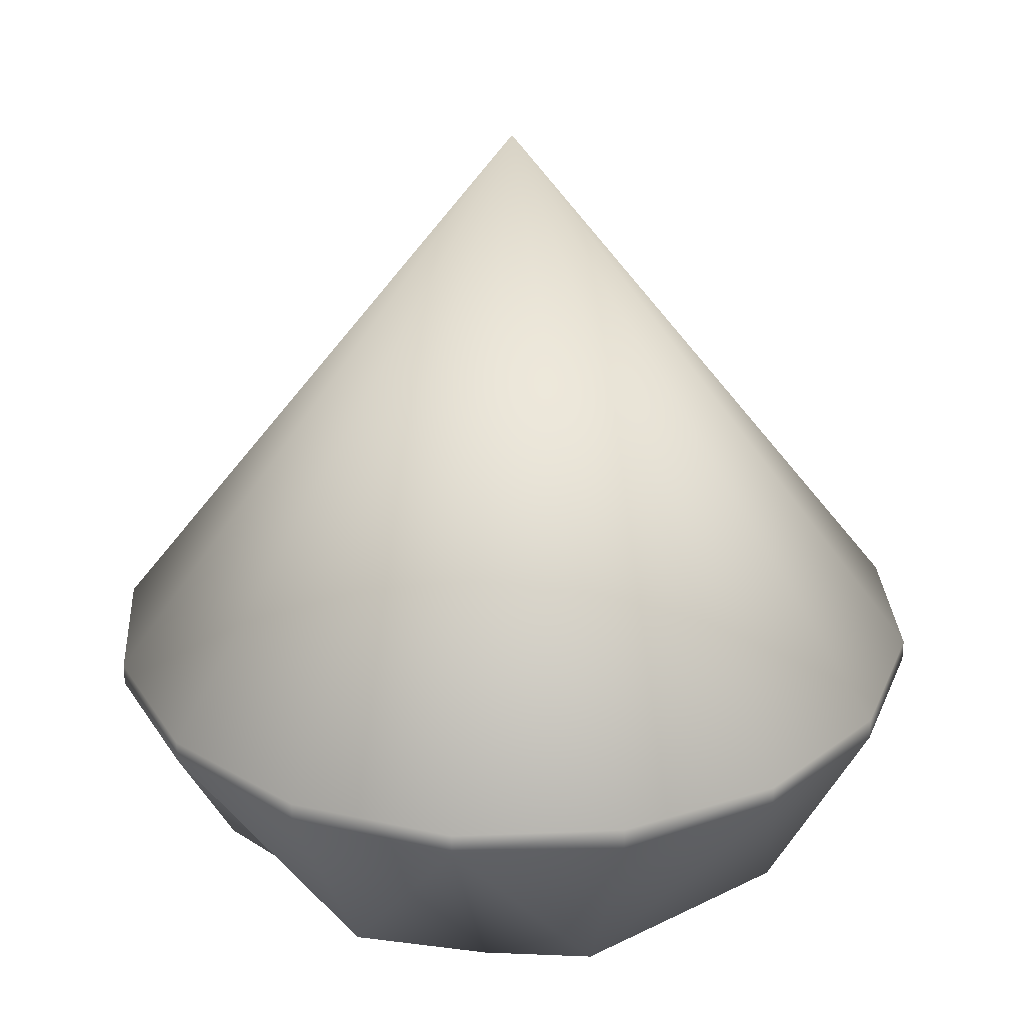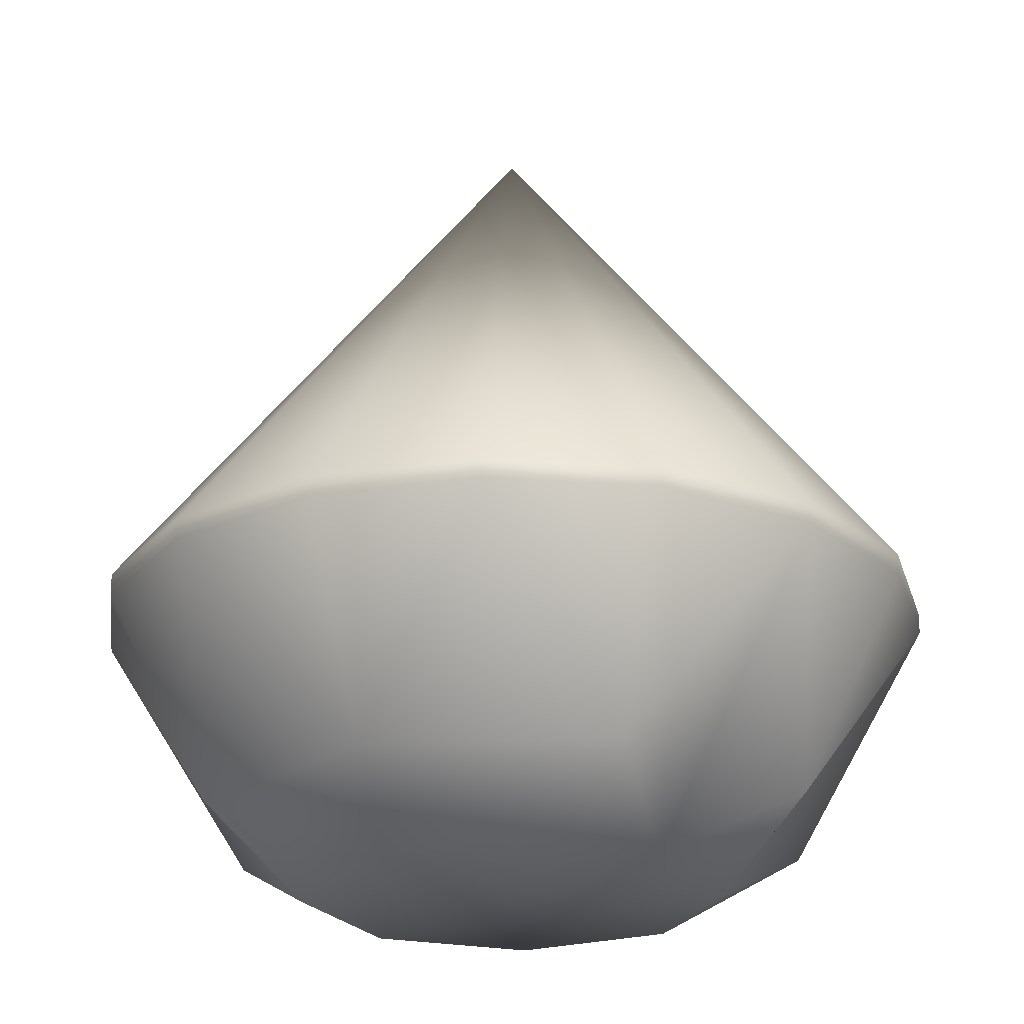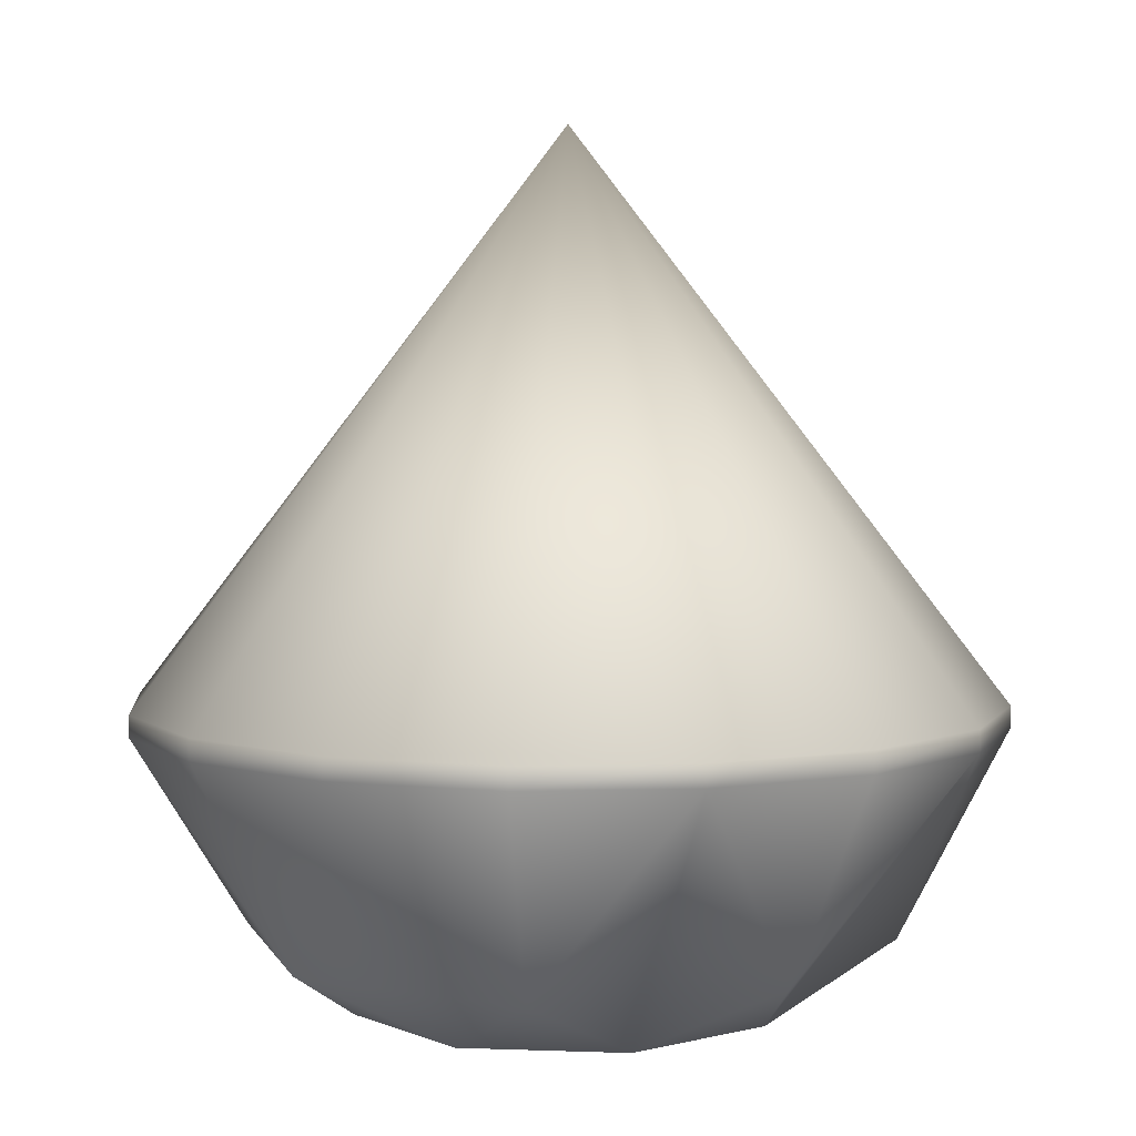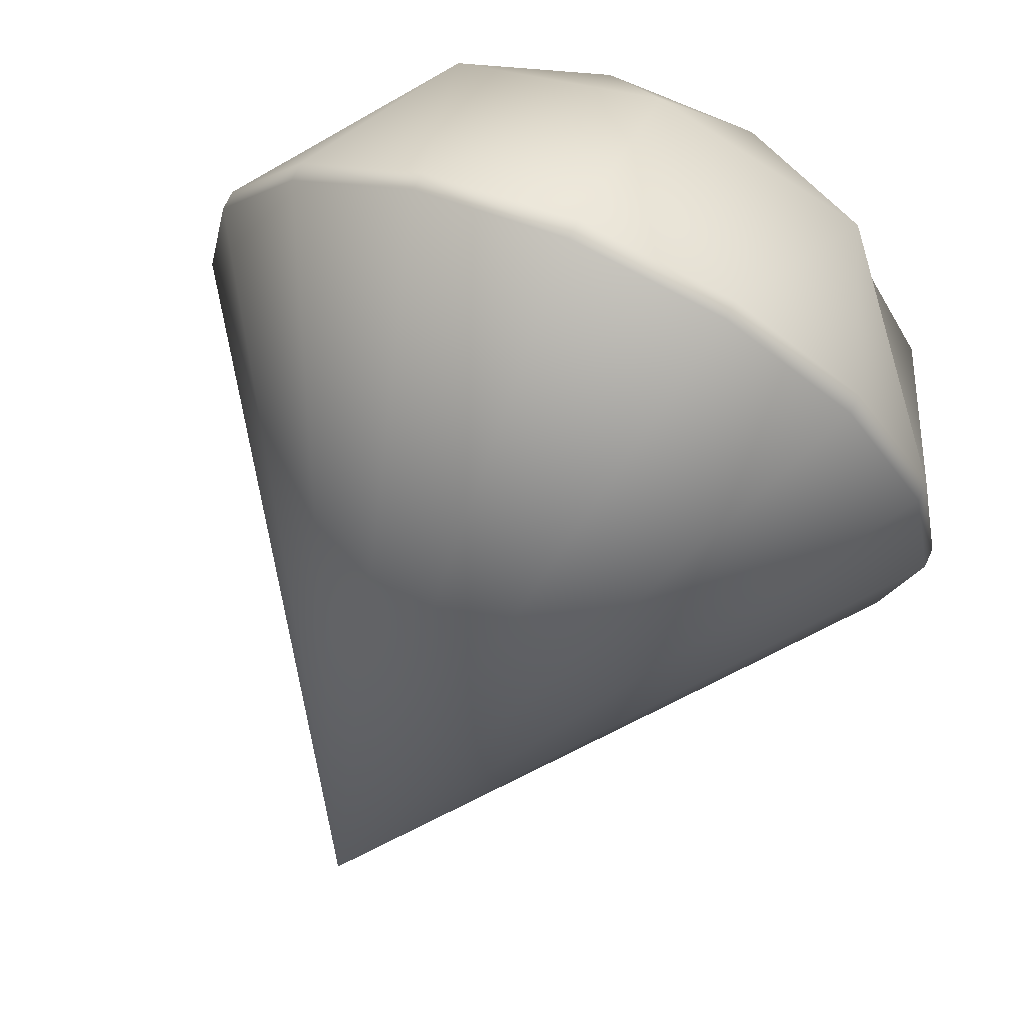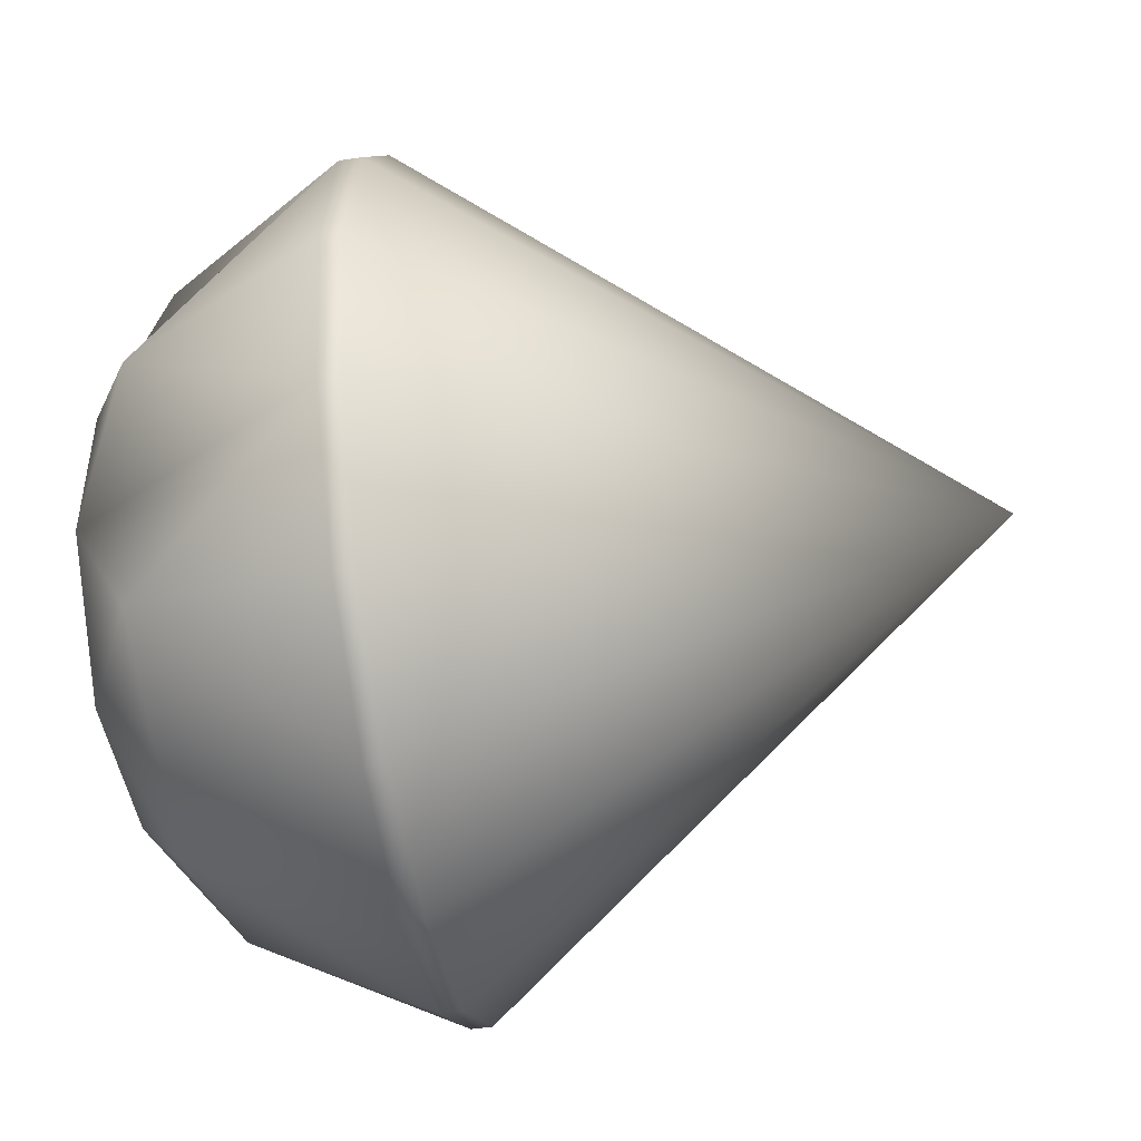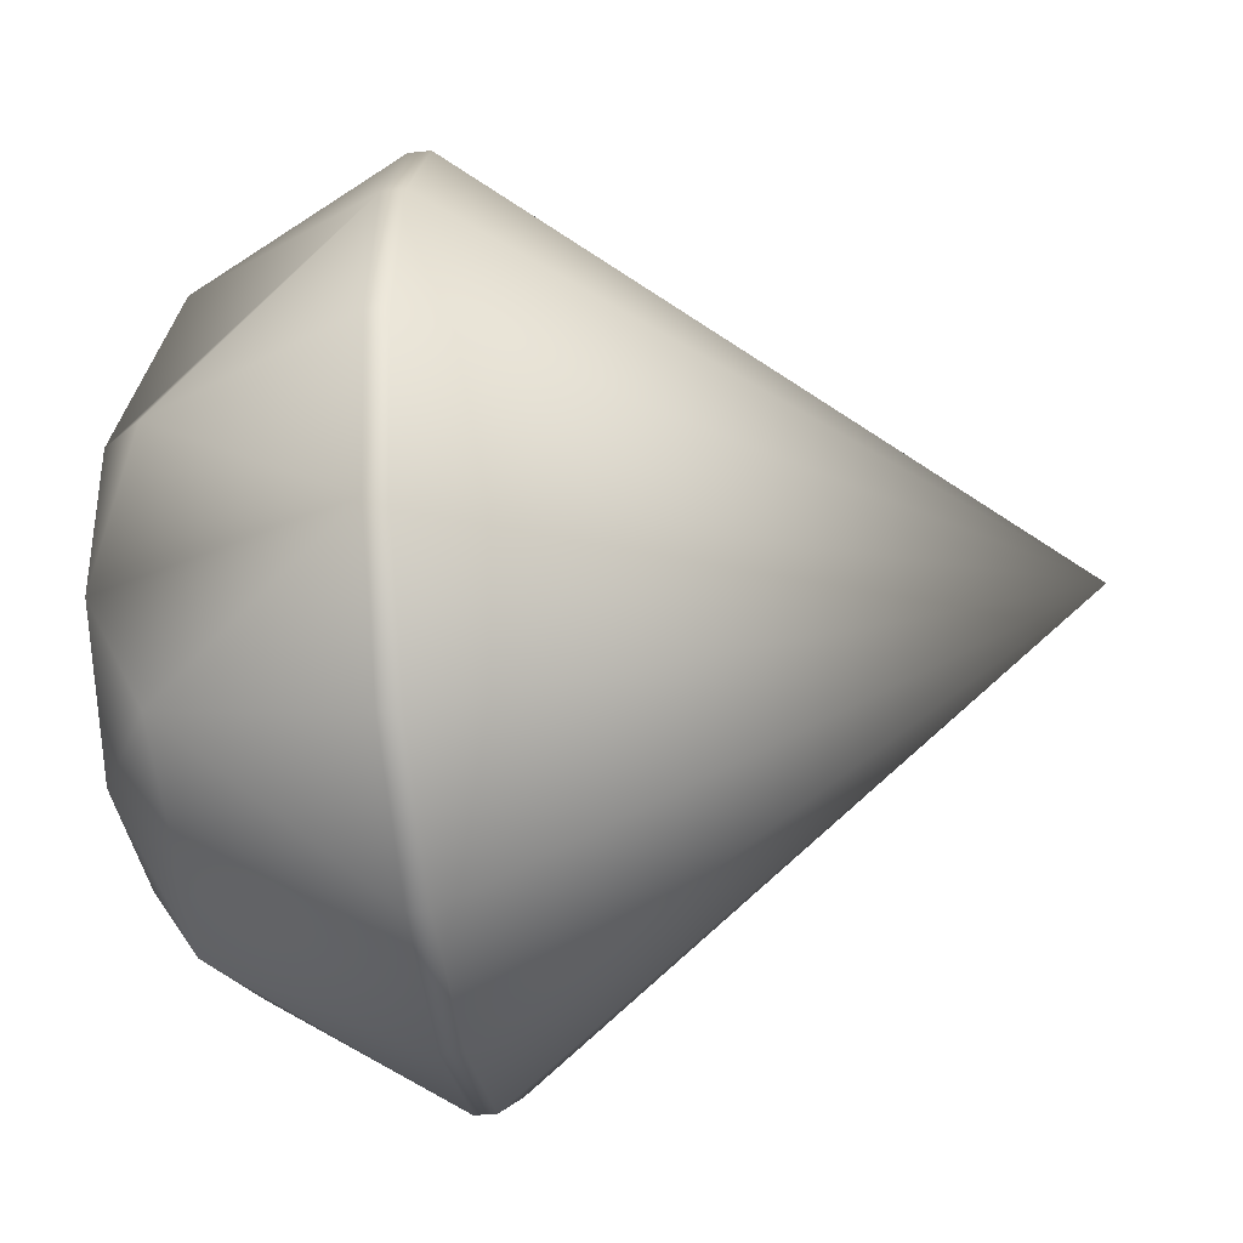
<metadata>
{"format":"obj","ext":"obj","renderer":"f3d","projection":"perspective","resolution":1024,"background":"white","views":[{"elev":27.8,"azim":120.3,"up":"+Z"},{"elev":-23.4,"azim":-153.8,"up":"+Z"},{"elev":5.0,"azim":51.7,"up":"+Z"},{"elev":69.7,"azim":24.7,"up":"+Y"},{"elev":-48.0,"azim":-80.2,"up":"+Y"},{"elev":-37.4,"azim":-82.6,"up":"+Y"}]}
</metadata>
<code>
o Gem.obj
g default
v 0 0 0.6625
v 0.5 0 0.0125
v 0.4619 0.1913 0.0125
v 0.3536 0.3536 0.0125
v 0.1913 0.4619 0.0125
v 3.062e-17 0.5 0.0125
v -0.1913 0.4619 0.0125
v -0.3536 0.3536 0.0125
v -0.4619 0.1913 0.0125
v -0.5 6.123e-17 0.0125
v -0.4619 -0.1913 0.0125
v -0.3536 -0.3536 0.0125
v -0.1913 -0.4619 0.0125
v -9.185e-17 -0.5 0.0125
v 0.1913 -0.4619 0.0125
v 0.3536 -0.3536 0.0125
v 0.4619 -0.1913 0.0125
v 0.5 0 -0.0125
v 0.4619 0.1913 -0.0125
v 0.3536 0.3536 -0.0125
v 0.1913 0.4619 -0.0125
v 3.062e-17 0.5 -0.0125
v -0.1913 0.4619 -0.0125
v -0.3536 0.3536 -0.0125
v -0.4619 0.1913 -0.0125
v -0.5 6.123e-17 -0.0125
v -0.4619 -0.1913 -0.0125
v -0.3536 -0.3536 -0.0125
v -0.1913 -0.4619 -0.0125
v -9.185e-17 -0.5 -0.0125
v 0.1913 -0.4619 -0.0125
v 0.3536 -0.3536 -0.0125
v 0.4619 -0.1913 -0.0125
v 0.375 0 -0.2562
v 0.2652 0.2652 -0.2562
v 2.296e-17 0.375 -0.2562
v -0.2652 0.2652 -0.2562
v -0.375 4.592e-17 -0.2562
v -0.2652 -0.2652 -0.2562
v -6.889e-17 -0.375 -0.2562
v 0.2652 -0.2652 -0.2562
v 0.231 0.09567 -0.3375
v 0.09567 0.231 -0.3375
v -0.09567 0.231 -0.3375
v -0.231 0.09567 -0.3375
v -0.231 -0.09567 -0.3375
v -0.09567 -0.231 -0.3375
v 0.09567 -0.231 -0.3375
v 0.231 -0.09567 -0.3375
g group_Default
f 2 3 1
f 3 4 1
f 4 5 1
f 5 6 1
f 6 7 1
f 7 8 1
f 8 9 1
f 9 10 1
f 1 10 11
f 1 11 12
f 1 12 13
f 1 13 14
f 15 1 14
f 16 1 15
f 17 1 16
f 2 1 17
f 18 19 3 2
f 19 20 4 3
f 20 21 5 4
f 21 22 6 5
f 6 22 23 7
f 7 23 24 8
f 8 24 25 9
f 9 25 26 10
f 10 26 27 11
f 11 27 28 12
f 12 28 29 13
f 13 29 30 14
f 30 31 15 14
f 31 32 16 15
f 32 33 17 16
f 33 18 2 17
f 35 20 19
f 21 20 35
f 22 21 36
f 23 22 36
f 24 23 37
f 24 37 25
f 26 25 38
f 26 38 27
f 27 39 28
f 28 39 29
f 29 40 30
f 40 31 30
f 41 32 31
f 41 33 32
f 34 19 18
f 34 18 33
f 42 35 19 34
f 36 21 35 43
f 37 23 36 44
f 25 37 45 38
f 27 38 46 39
f 39 47 40 29
f 40 48 41 31
f 49 34 33 41
f 43 35 42
f 44 36 43
f 37 44 45
f 38 45 46
f 46 47 39
f 47 48 40
f 48 49 41
f 42 34 49
f 49 48 47 46 45 44 43 42

</code>
